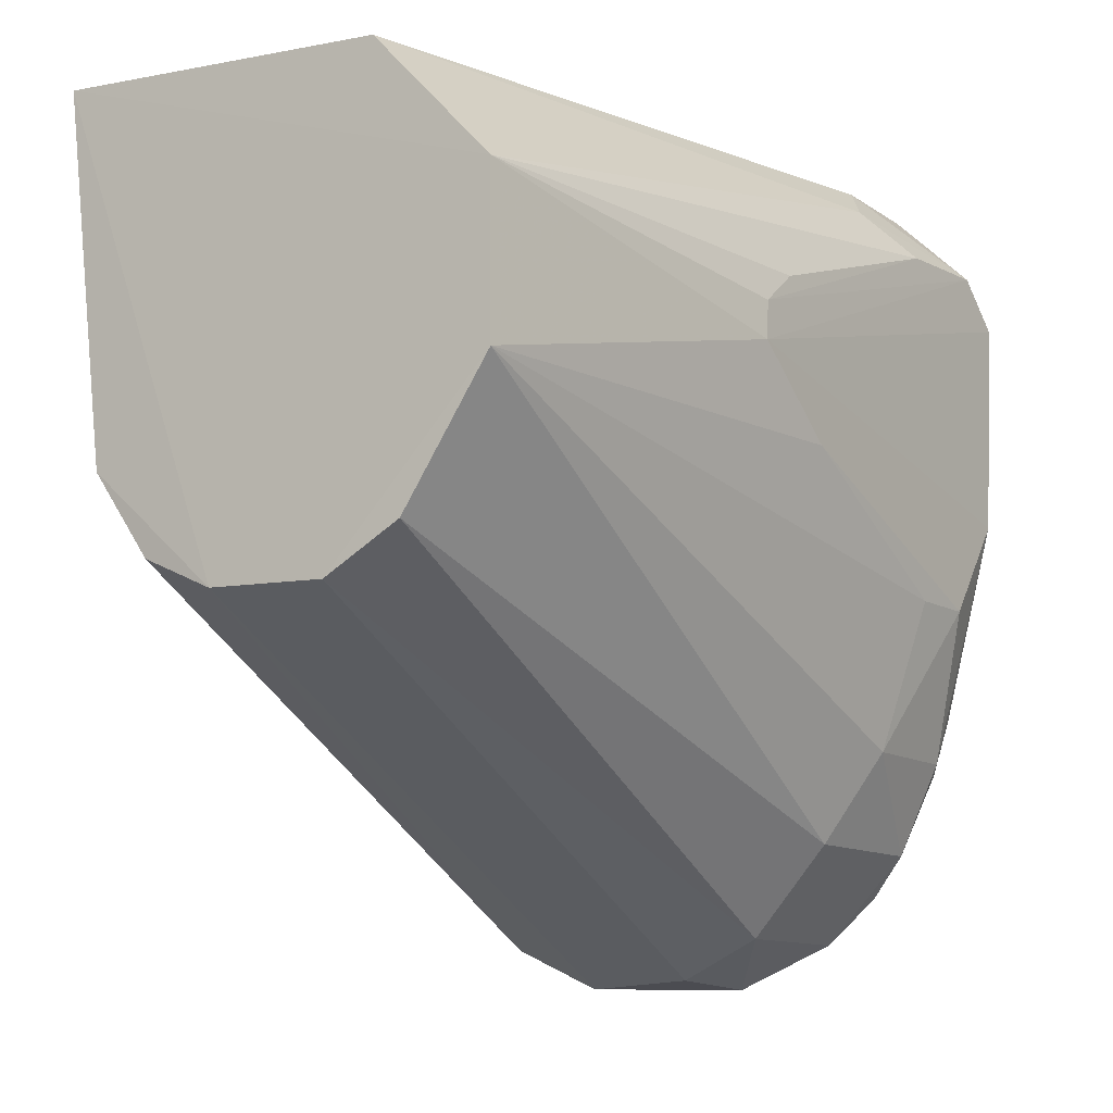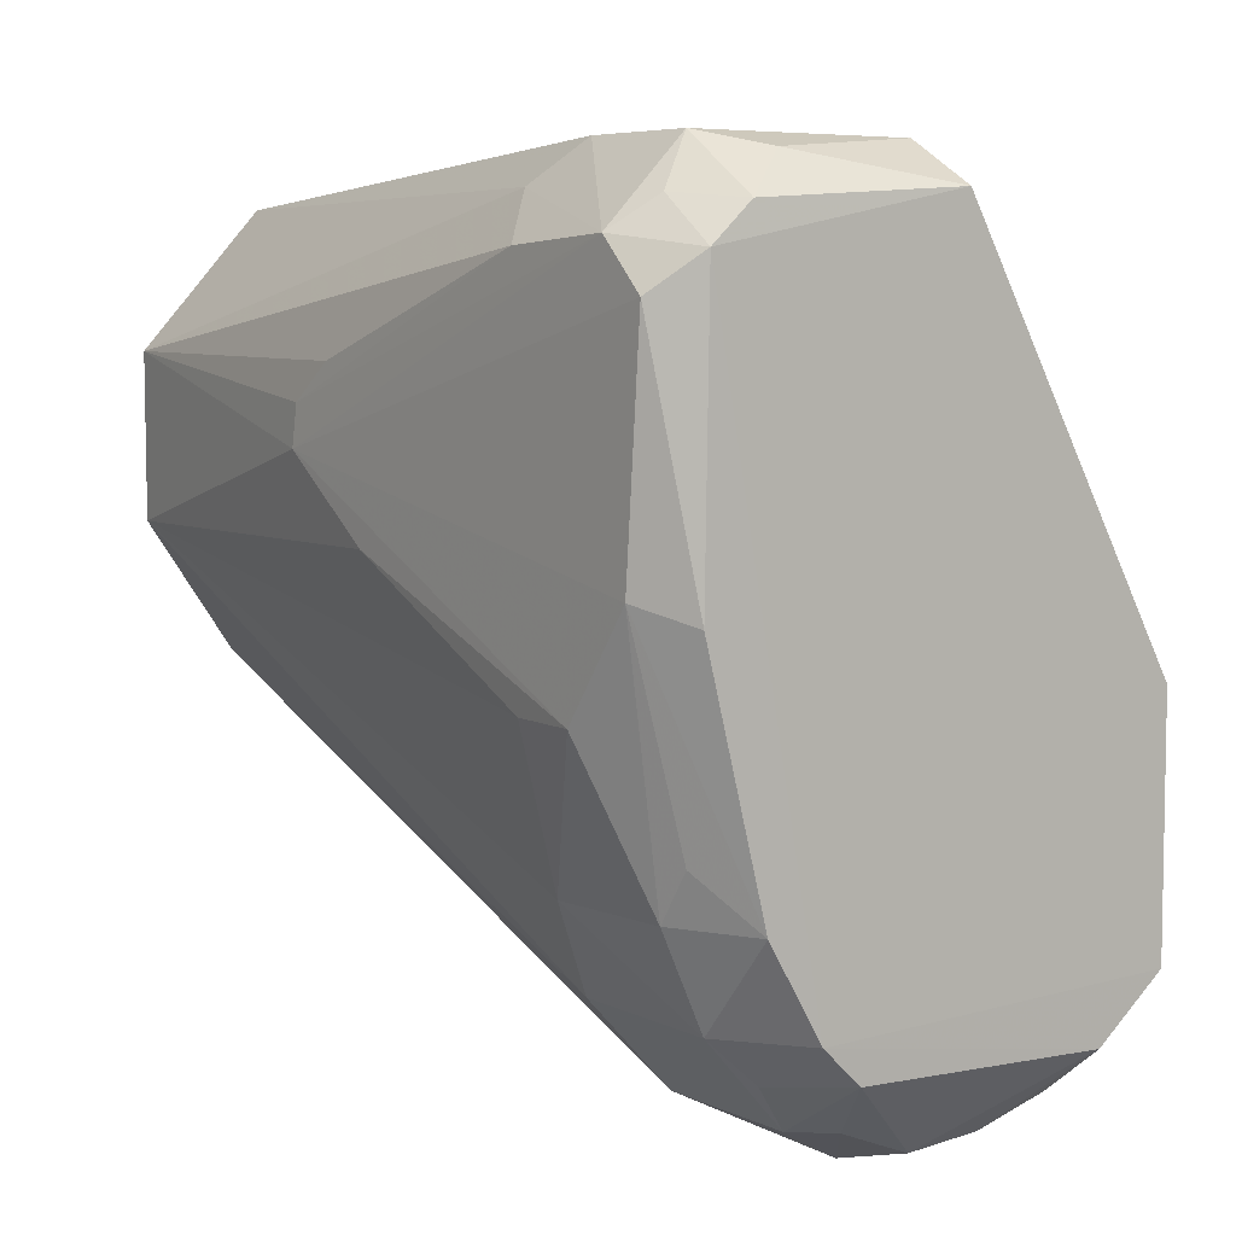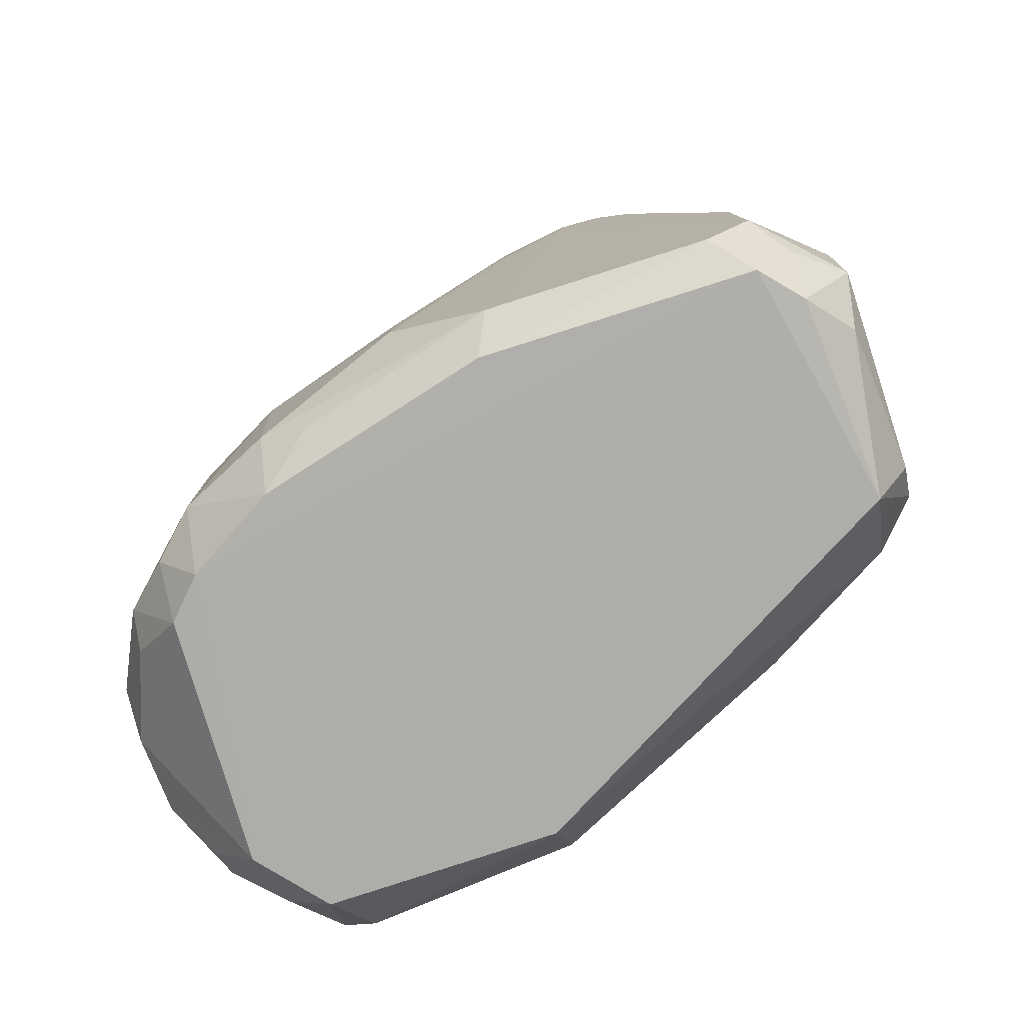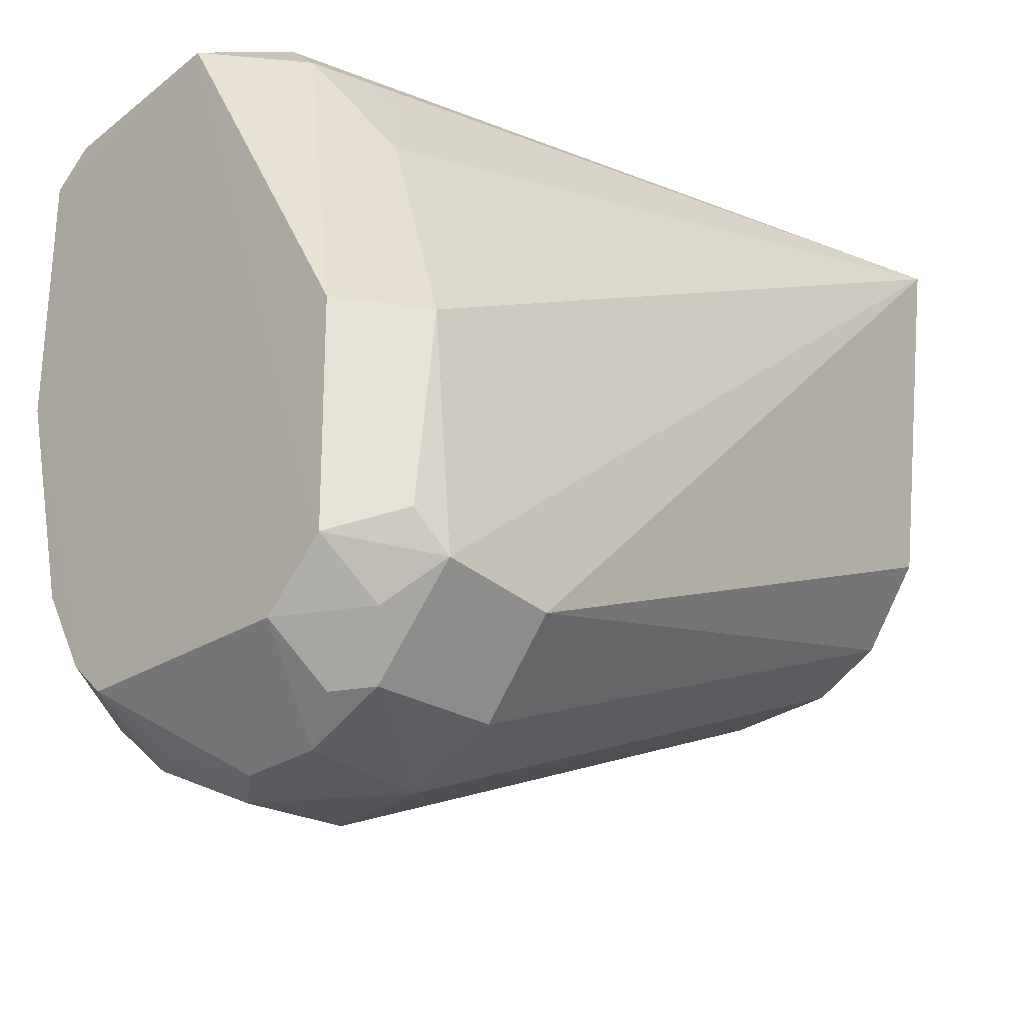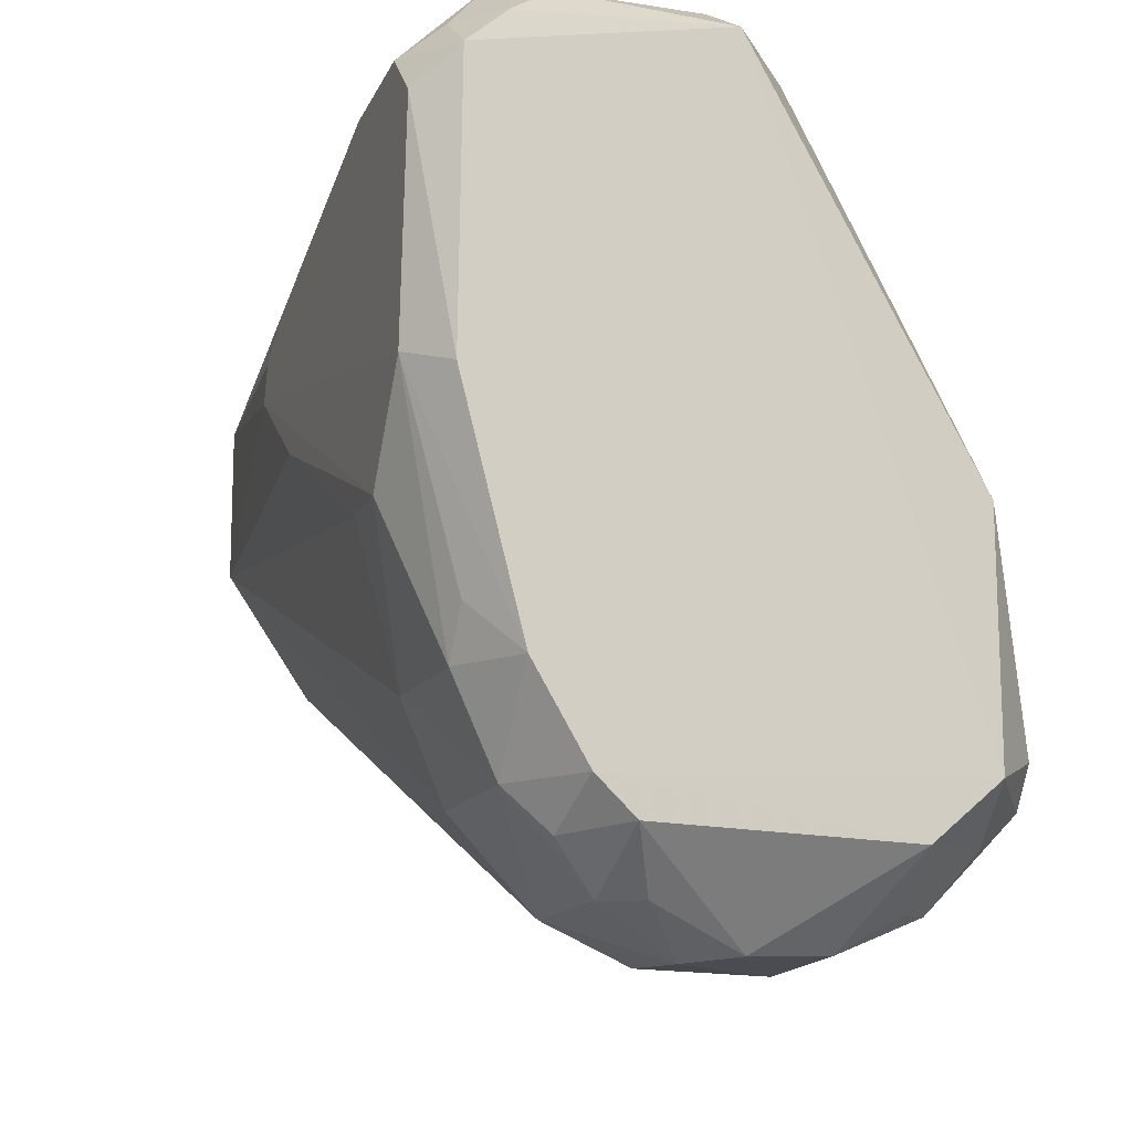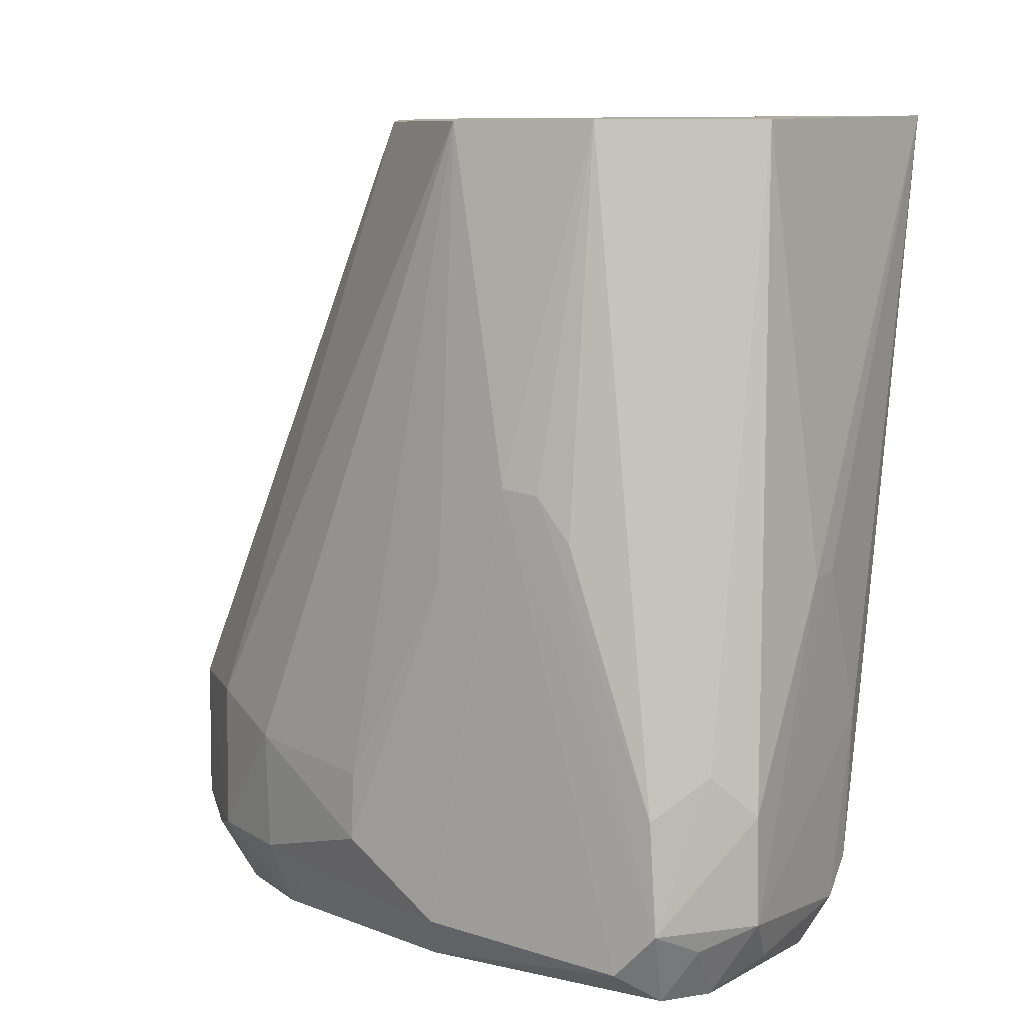
<metadata>
{"format":"obj","ext":"obj","renderer":"f3d","projection":"perspective","resolution":1024,"background":"white","views":[{"elev":-11.9,"azim":34.1,"up":"+Y"},{"elev":6.5,"azim":143.8,"up":"+Y"},{"elev":-77.0,"azim":108.3,"up":"+Z"},{"elev":-27.3,"azim":-134.5,"up":"+Y"},{"elev":-13.5,"azim":160.6,"up":"+Y"},{"elev":9.3,"azim":120.4,"up":"+Z"}]}
</metadata>
<code>
v 0.01233 0.004994 0.02707
v 0.01606 -0.00387 0.02703
v 0.01743 0.003971 0.002911
v 0.009065 0.005056 0.000346
v 0.0007699 -0.01446 0.006986
v 0.01509 0.006266 0.002997
v 0.01606 0.000974 0.02706
v 0.003314 -0.005304 0.02719
v 0.01334 -0.01544 0.002449
v 0.01614 0.005092 0.00771
v 0.01635 0.003648 0.0005029
v 0.001983 0.005739 0.02727
v 0.01755 -0.001268 0.0161
v 0.007407 -0.008891 0.0272
v 0.002352 -0.01379 0.0003903
v 0.0152 0.006238 0.006403
v 0.0174 0.003731 0.006427
v 0.01626 0.004856 0.002257
v 0.01515 0.004698 0.0005553
v 0.01746 -0.003964 0.002013
v 0.008106 0.006153 0.003256
v 0.01106 -0.009063 0.02712
v 0.005119 -0.007858 0.02713
v 0.005749 -0.01798 0.003258
v 0.01303 -0.01416 0.0005558
v 0.0009108 -0.006685 0.002985
v 0.01128 0.006337 0.01308
v 0.0175 -9.116e-05 0.01595
v 0.01369 0.005856 0.001538
v 0.01747 0.002602 0.001466
v 0.01596 -0.01147 0.006732
v 0.003104 -0.01692 0.007117
v 0.009462 -0.01804 0.007472
v 0.00437 -0.01551 0.000464
v 0.01099 -0.01689 0.002312
v 0.01585 -0.01143 0.002887
v 0.01643 -0.004487 0.0005717
v 0.0005056 -0.01419 0.003213
v 0.00412 0.0009078 0.004164
v 0.00239 -0.006755 0.0003585
v 0.007989 0.006318 0.008039
v 0.01745 0.0009753 0.01457
v 0.009231 0.006184 0.002196
v 0.01743 -0.006984 0.004241
v 0.00581 -0.0182 0.006925
v 0.01199 -0.01688 0.007565
v 0.01187 -0.01525 0.0005745
v 0.008146 -0.01807 0.003102
v 0.01457 -0.0142 0.002933
v 0.01462 -0.01146 0.000581
v 0.003228 -0.01693 0.003269
v 0.006795 0.004877 0.003035
v 0.0006997 -0.01306 0.00211
v 0.01009 0.006342 0.0131
v 0.01748 -0.003594 0.01298
v 0.01732 -0.006982 0.006364
v 0.01445 -0.01421 0.00768
v 0.01337 -0.007792 0.02704
v 0.01207 -0.01686 0.003109
v 0.009527 -0.01821 0.004174
v 0.01583 -0.00999 0.001953
v 0.004253 -0.01702 0.002439
v 0.002126 -0.01532 0.002274
v 0.005574 0.003792 0.005512
f 10 1 7
f 12 5 8
f 12 7 1
f 13 7 2
f 14 12 8
f 14 7 12
f 16 1 10
f 16 10 3
f 16 3 6
f 17 10 7
f 17 3 10
f 18 6 3
f 18 3 11
f 19 11 4
f 19 18 11
f 19 6 18
f 22 2 7
f 22 7 14
f 23 14 8
f 23 8 5
f 25 15 4
f 25 4 11
f 27 12 1
f 27 1 16
f 27 16 6
f 28 13 3
f 28 3 17
f 28 7 13
f 29 19 4
f 29 6 19
f 30 11 3
f 30 3 13
f 30 13 20
f 32 23 5
f 32 14 23
f 34 15 25
f 37 25 11
f 37 30 20
f 37 11 30
f 38 5 12
f 38 12 26
f 38 32 5
f 39 26 12
f 40 4 15
f 41 21 12
f 42 28 17
f 42 17 7
f 42 7 28
f 43 6 29
f 43 41 6
f 43 21 41
f 43 29 4
f 43 4 21
f 44 20 13
f 44 36 20
f 44 31 36
f 45 14 32
f 45 33 22
f 45 22 14
f 46 22 33
f 47 25 9
f 47 34 25
f 48 24 34
f 48 47 35
f 48 34 47
f 49 9 25
f 49 36 31
f 50 25 37
f 50 49 25
f 50 36 49
f 50 37 20
f 51 32 38
f 51 45 32
f 51 24 45
f 52 12 21
f 52 21 4
f 52 4 40
f 52 40 26
f 52 26 39
f 53 38 26
f 53 26 40
f 53 40 15
f 53 15 38
f 54 41 12
f 54 12 27
f 54 27 6
f 54 6 41
f 55 44 13
f 55 13 2
f 56 2 31
f 56 31 44
f 56 55 2
f 56 44 55
f 57 31 2
f 57 49 31
f 57 46 49
f 58 2 22
f 58 22 46
f 58 57 2
f 58 46 57
f 59 49 46
f 59 9 49
f 59 47 9
f 59 35 47
f 60 45 24
f 60 24 48
f 60 33 45
f 60 48 35
f 60 35 59
f 60 59 46
f 60 46 33
f 61 50 20
f 61 20 36
f 61 36 50
f 62 34 24
f 62 24 51
f 63 51 38
f 63 38 15
f 63 15 34
f 63 62 51
f 63 34 62
f 64 52 39
f 64 39 12
f 64 12 52

</code>
